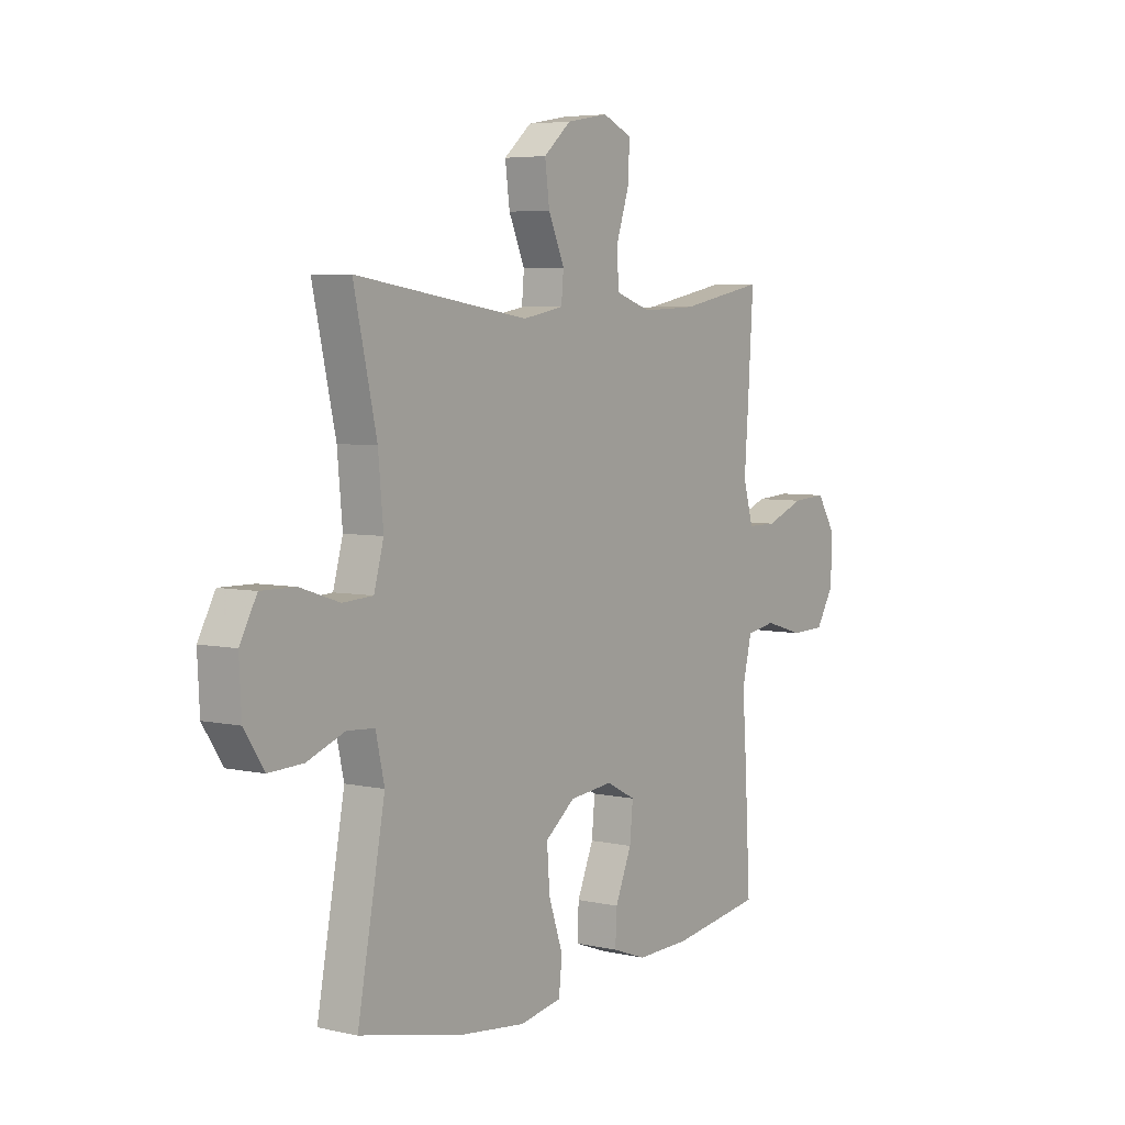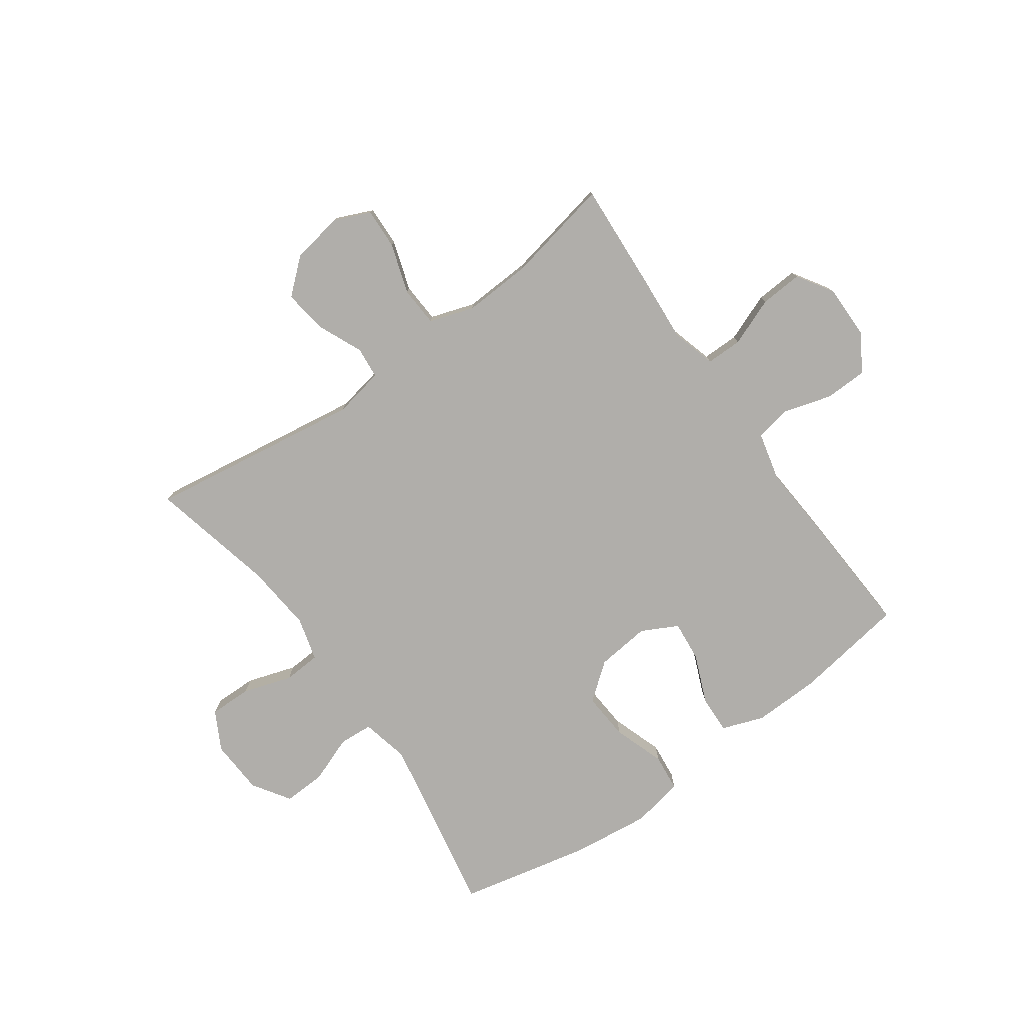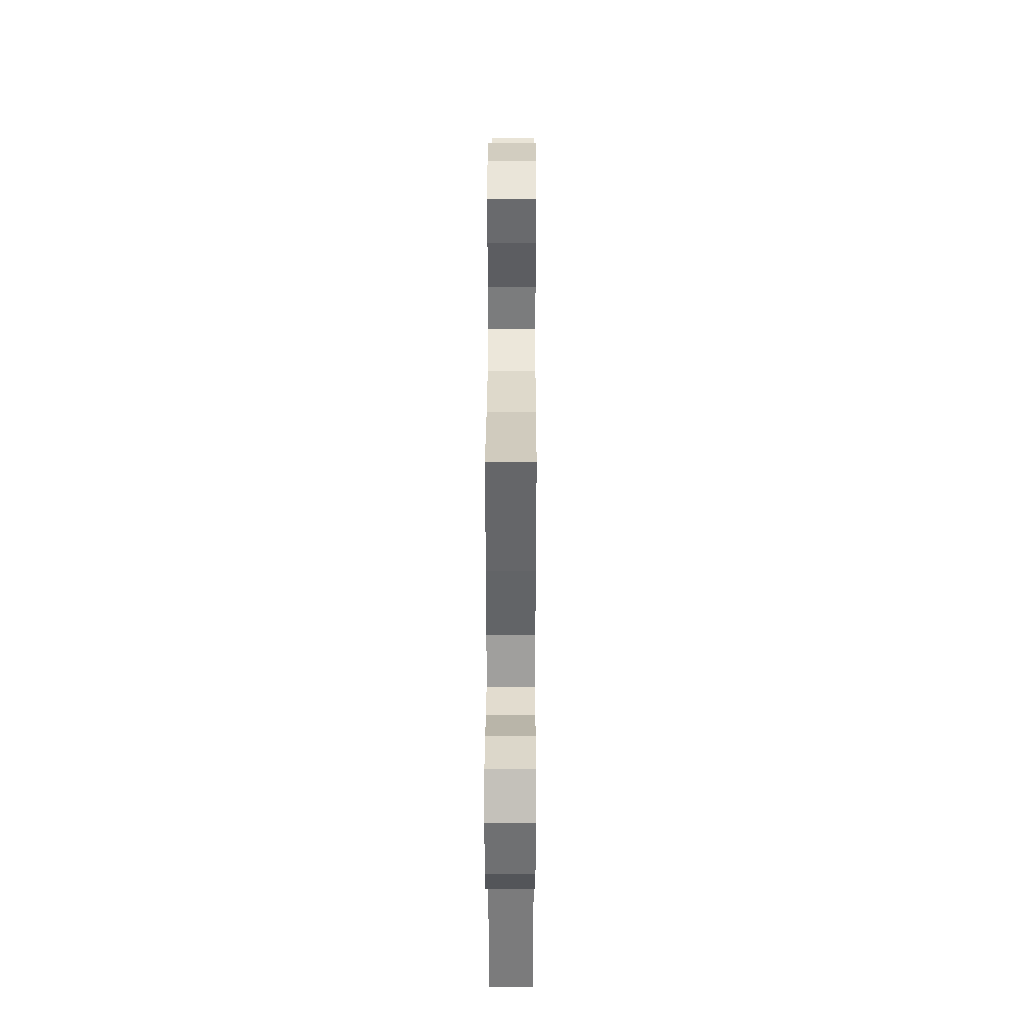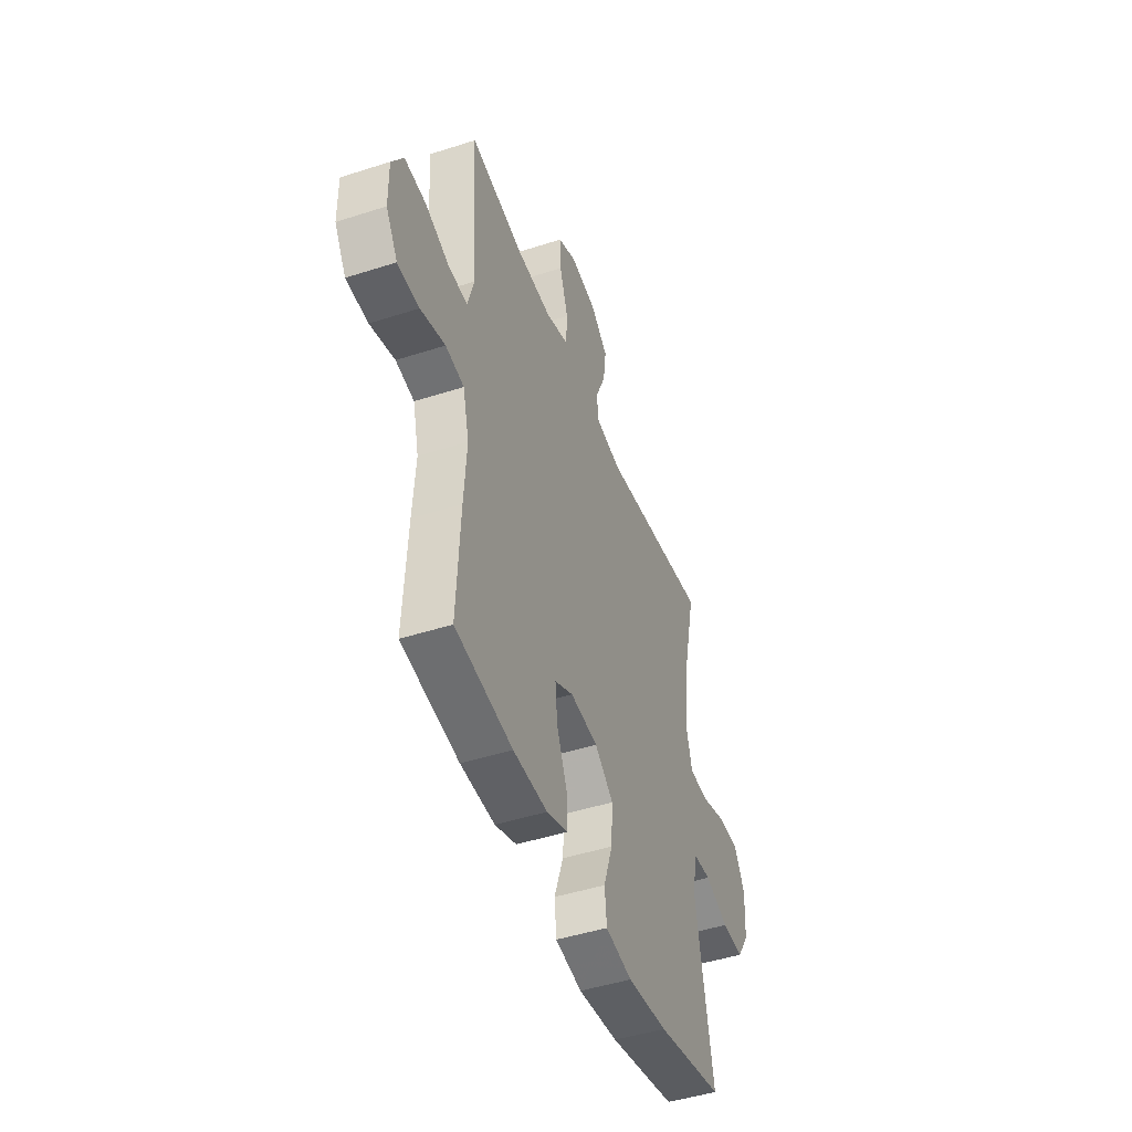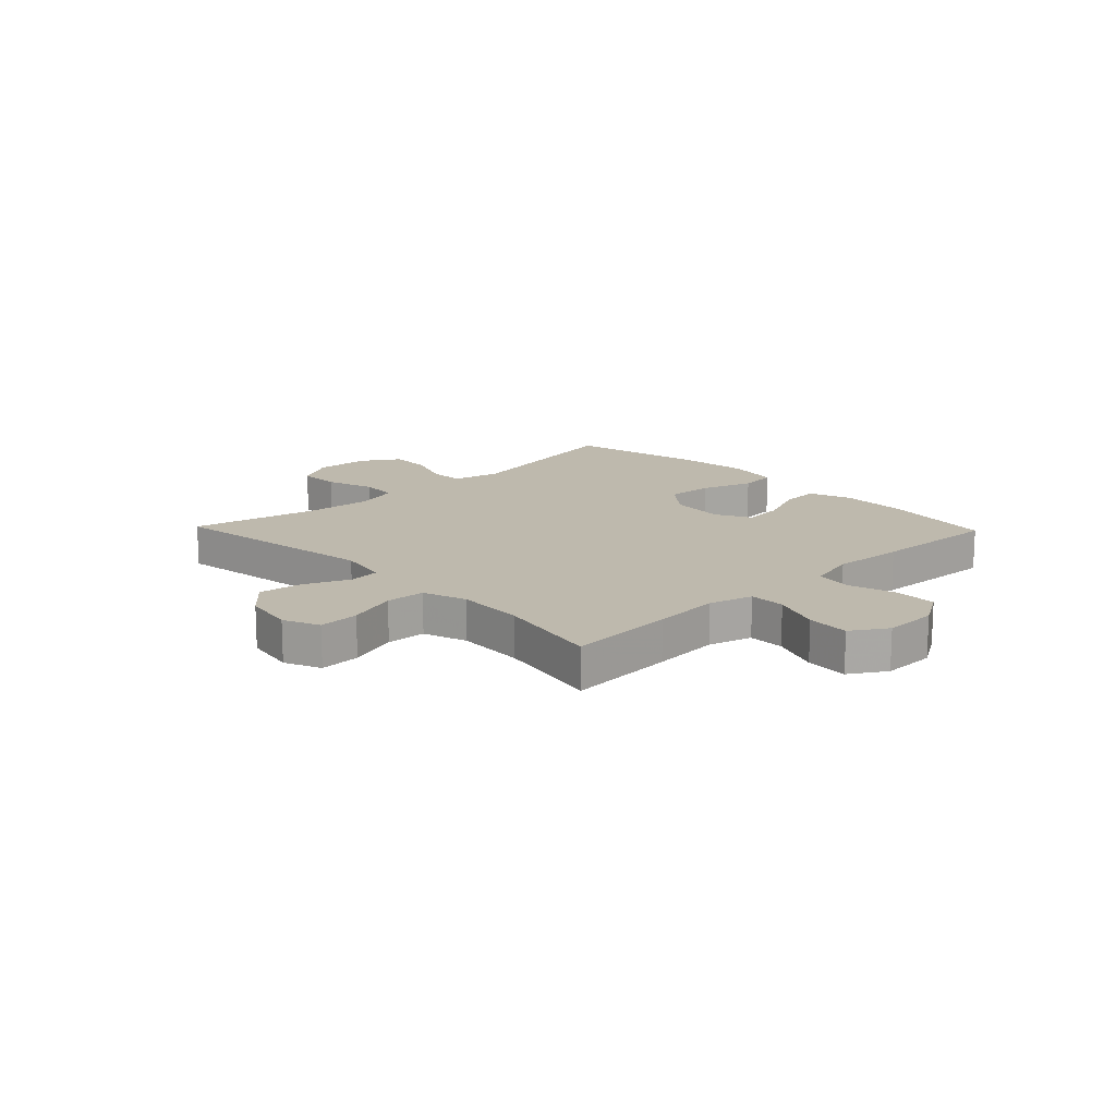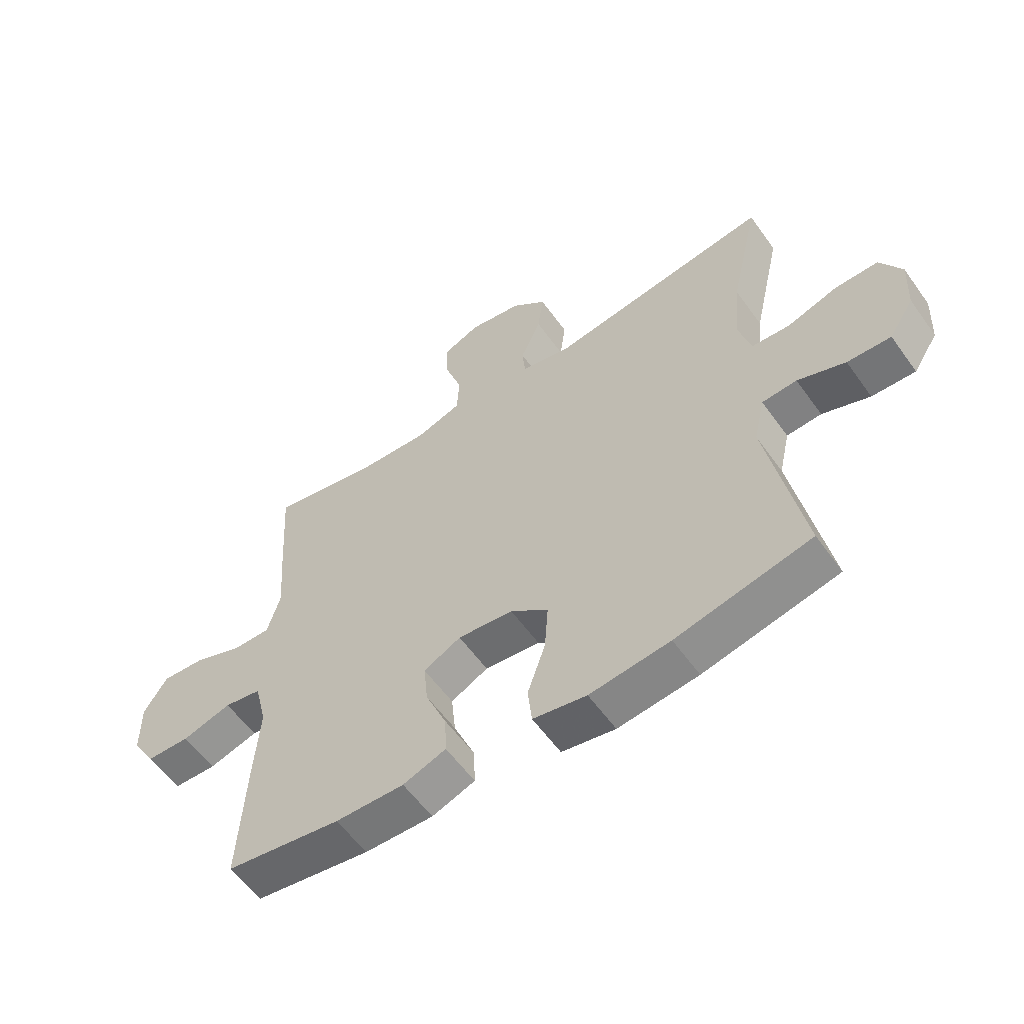
<metadata>
{"format":"obj","ext":"obj","renderer":"f3d","projection":"perspective","resolution":1024,"background":"white","views":[{"elev":5.2,"azim":-54.9,"up":"+Z"},{"elev":-77.7,"azim":35.6,"up":"+Y"},{"elev":34.6,"azim":90.2,"up":"+Z"},{"elev":-46.5,"azim":110.2,"up":"+Z"},{"elev":15.3,"azim":46.2,"up":"+Y"},{"elev":-58.0,"azim":-144.7,"up":"+Z"}]}
</metadata>
<code>
v 0.5 0.07 -0.5
v 0.302 0.07 -0.53
v 0.184 0.07 -0.533
v 0.11 0.07 -0.506
v 0.113 0.07 -0.439
v 0.149 0.07 -0.353
v 0.156 0.07 -0.281
v 0.092 0.07 -0.248
v -0.003 0.07 -0.258
v -0.068 0.07 -0.309
v -0.062 0.07 -0.393
v -0.031 0.07 -0.484
v -0.038 0.07 -0.55
v -0.13 0.07 -0.567
v -0.268 0.07 -0.551
v -0.5 0.07 -0.5
v -0.44 0.07 -0.179
v -0.459 0.07 -0.095
v -0.519 0.07 -0.091
v -0.601 0.07 -0.122
v -0.676 0.07 -0.125
v -0.719 0.07 -0.059
v -0.724 0.07 0.038
v -0.687 0.07 0.106
v -0.612 0.07 0.105
v -0.526 0.07 0.077
v -0.46 0.07 0.081
v -0.439 0.07 0.158
v -0.45 0.07 0.278
v -0.5 0.07 0.5
v -0.121 0.07 0.444
v -0.032 0.07 0.461
v -0.027 0.07 0.517
v -0.062 0.07 0.597
v -0.072 0.07 0.673
v -0.012 0.07 0.725
v 0.079 0.07 0.741
v 0.143 0.07 0.713
v 0.14 0.07 0.641
v 0.111 0.07 0.553
v 0.115 0.07 0.483
v 0.193 0.07 0.457
v 0.314 0.07 0.463
v 0.5 0.07 0.5
v 0.488 0.07 0.309
v 0.479 0.07 0.189
v 0.501 0.07 0.112
v 0.565 0.07 0.112
v 0.65 0.07 0.145
v 0.725 0.07 0.15
v 0.765 0.07 0.087
v 0.764 0.07 -0.008
v 0.724 0.07 -0.074
v 0.649 0.07 -0.076
v 0.564 0.07 -0.051
v 0.5 0.07 -0.062
v 0.479 0.07 -0.148
v 0.488 0.07 -0.276
v 0.5 0 -0.5
v 0.302 0 -0.53
v 0.184 0 -0.533
v 0.11 0 -0.506
v 0.113 0 -0.439
v 0.149 0 -0.353
v 0.156 0 -0.281
v 0.092 0 -0.248
v -0.003 0 -0.258
v -0.068 0 -0.309
v -0.062 0 -0.393
v -0.031 0 -0.484
v -0.038 0 -0.55
v -0.13 0 -0.567
v -0.268 0 -0.551
v -0.5 0 -0.5
v -0.44 0 -0.179
v -0.459 0 -0.095
v -0.519 0 -0.091
v -0.601 0 -0.122
v -0.676 0 -0.125
v -0.719 0 -0.059
v -0.724 0 0.038
v -0.687 0 0.106
v -0.612 0 0.105
v -0.526 0 0.077
v -0.46 0 0.081
v -0.439 0 0.158
v -0.45 0 0.278
v -0.5 0 0.5
v -0.121 0 0.444
v -0.032 0 0.461
v -0.027 0 0.517
v -0.062 0 0.597
v -0.072 0 0.673
v -0.012 0 0.725
v 0.079 0 0.741
v 0.143 0 0.713
v 0.14 0 0.641
v 0.111 0 0.553
v 0.115 0 0.483
v 0.193 0 0.457
v 0.314 0 0.463
v 0.5 0 0.5
v 0.488 0 0.309
v 0.479 0 0.189
v 0.501 0 0.112
v 0.565 0 0.112
v 0.65 0 0.145
v 0.725 0 0.15
v 0.765 0 0.087
v 0.764 0 -0.008
v 0.724 0 -0.074
v 0.649 0 -0.076
v 0.564 0 -0.051
v 0.5 0 -0.062
v 0.479 0 -0.148
v 0.488 0 -0.276
f 4 5 6
f 3 4 6
f 2 3 6
f 1 2 6
f 58 1 6
f 57 58 6
f 56 57 6 7
f 53 54 55
f 52 53 55
f 51 52 55
f 50 51 55
f 49 50 55
f 48 49 55
f 47 48 55 56
f 56 7 8
f 47 56 8
f 46 47 8
f 46 8 9
f 45 46 9
f 44 45 9
f 43 44 9
f 38 39 40
f 37 38 40
f 36 37 40
f 35 36 40
f 34 35 40
f 33 34 40
f 32 33 40 41
f 31 32 41 42
f 29 30 31
f 28 29 31 42
f 24 25 26
f 23 24 26
f 22 23 26
f 21 22 26
f 20 21 26
f 19 20 26
f 18 19 26 27
f 43 9 10
f 42 43 10
f 28 42 10
f 27 28 10
f 18 27 10
f 17 18 10
f 15 16 17
f 14 15 17
f 13 14 17
f 12 13 17
f 11 12 17
f 10 11 17
f 64 63 62
f 64 62 61
f 64 61 60
f 64 60 59
f 64 59 116
f 64 116 115
f 65 64 115 114
f 113 112 111
f 113 111 110
f 113 110 109
f 113 109 108
f 113 108 107
f 113 107 106
f 114 113 106 105
f 66 65 114
f 66 114 105
f 66 105 104
f 67 66 104
f 67 104 103
f 67 103 102
f 67 102 101
f 98 97 96
f 98 96 95
f 98 95 94
f 98 94 93
f 98 93 92
f 98 92 91
f 99 98 91 90
f 100 99 90 89
f 89 88 87
f 100 89 87 86
f 84 83 82
f 84 82 81
f 84 81 80
f 84 80 79
f 84 79 78
f 84 78 77
f 85 84 77 76
f 68 67 101
f 68 101 100
f 68 100 86
f 68 86 85
f 68 85 76
f 68 76 75
f 75 74 73
f 75 73 72
f 75 72 71
f 75 71 70
f 75 70 69
f 75 69 68
f 1 59 60 2
f 2 60 61 3
f 3 61 62 4
f 4 62 63 5
f 5 63 64 6
f 6 64 65 7
f 7 65 66 8
f 8 66 67 9
f 9 67 68 10
f 10 68 69 11
f 11 69 70 12
f 12 70 71 13
f 13 71 72 14
f 14 72 73 15
f 15 73 74 16
f 16 74 75 17
f 17 75 76 18
f 18 76 77 19
f 19 77 78 20
f 20 78 79 21
f 21 79 80 22
f 22 80 81 23
f 23 81 82 24
f 24 82 83 25
f 25 83 84 26
f 26 84 85 27
f 27 85 86 28
f 28 86 87 29
f 29 87 88 30
f 30 88 89 31
f 31 89 90 32
f 32 90 91 33
f 33 91 92 34
f 34 92 93 35
f 35 93 94 36
f 36 94 95 37
f 37 95 96 38
f 38 96 97 39
f 39 97 98 40
f 40 98 99 41
f 41 99 100 42
f 42 100 101 43
f 43 101 102 44
f 44 102 103 45
f 45 103 104 46
f 46 104 105 47
f 47 105 106 48
f 48 106 107 49
f 49 107 108 50
f 50 108 109 51
f 51 109 110 52
f 52 110 111 53
f 53 111 112 54
f 54 112 113 55
f 55 113 114 56
f 56 114 115 57
f 57 115 116 58
f 58 116 59 1

</code>
